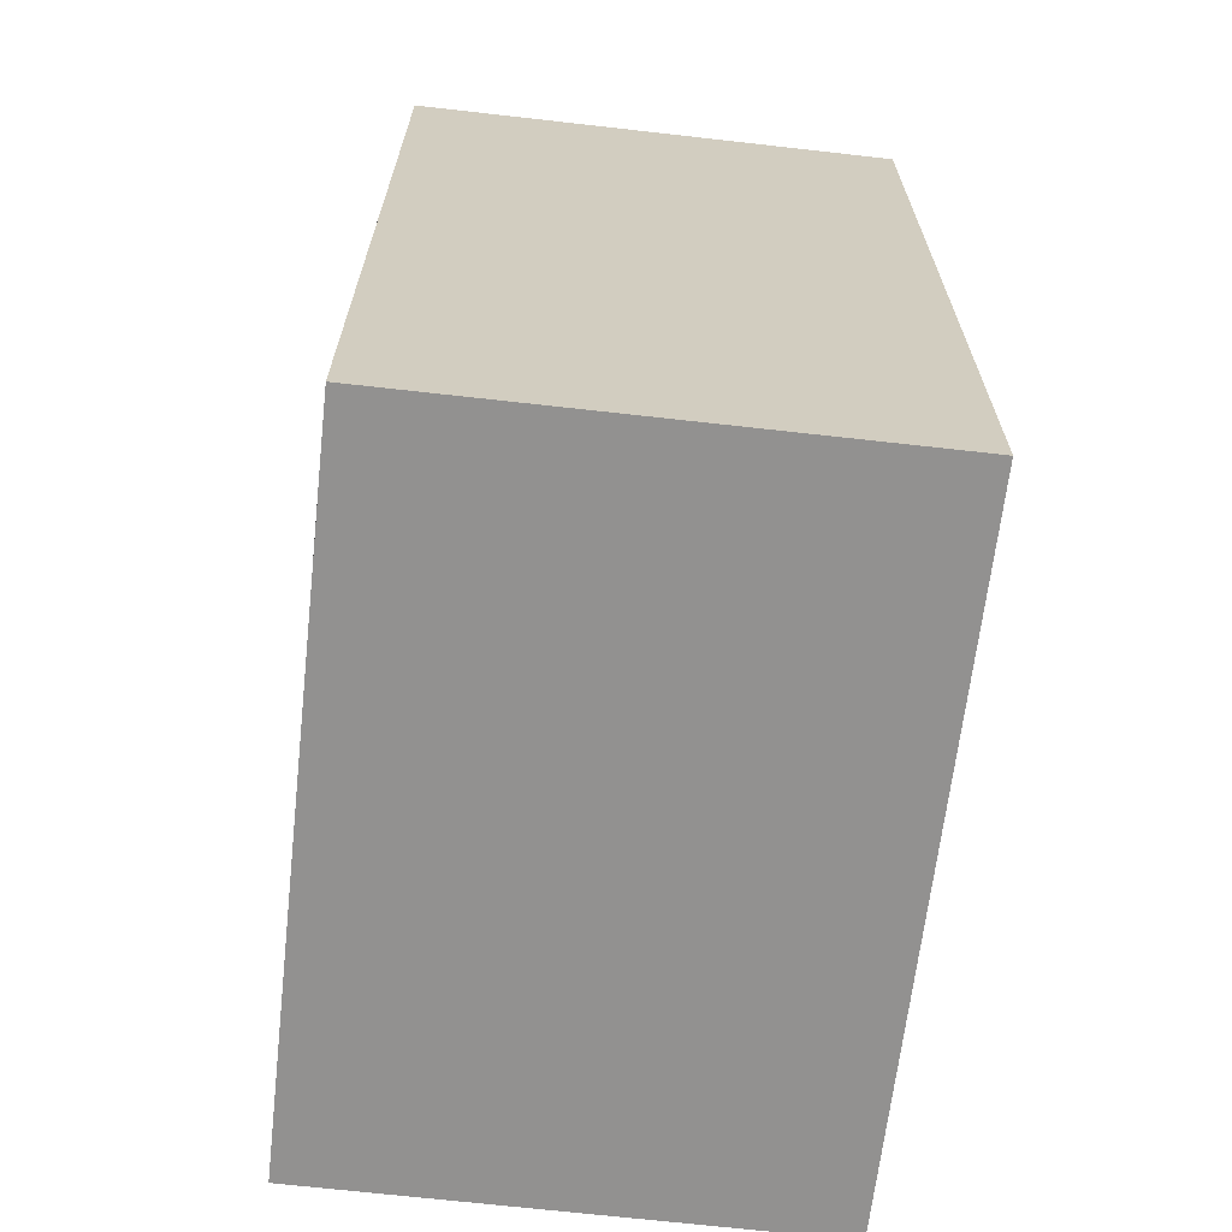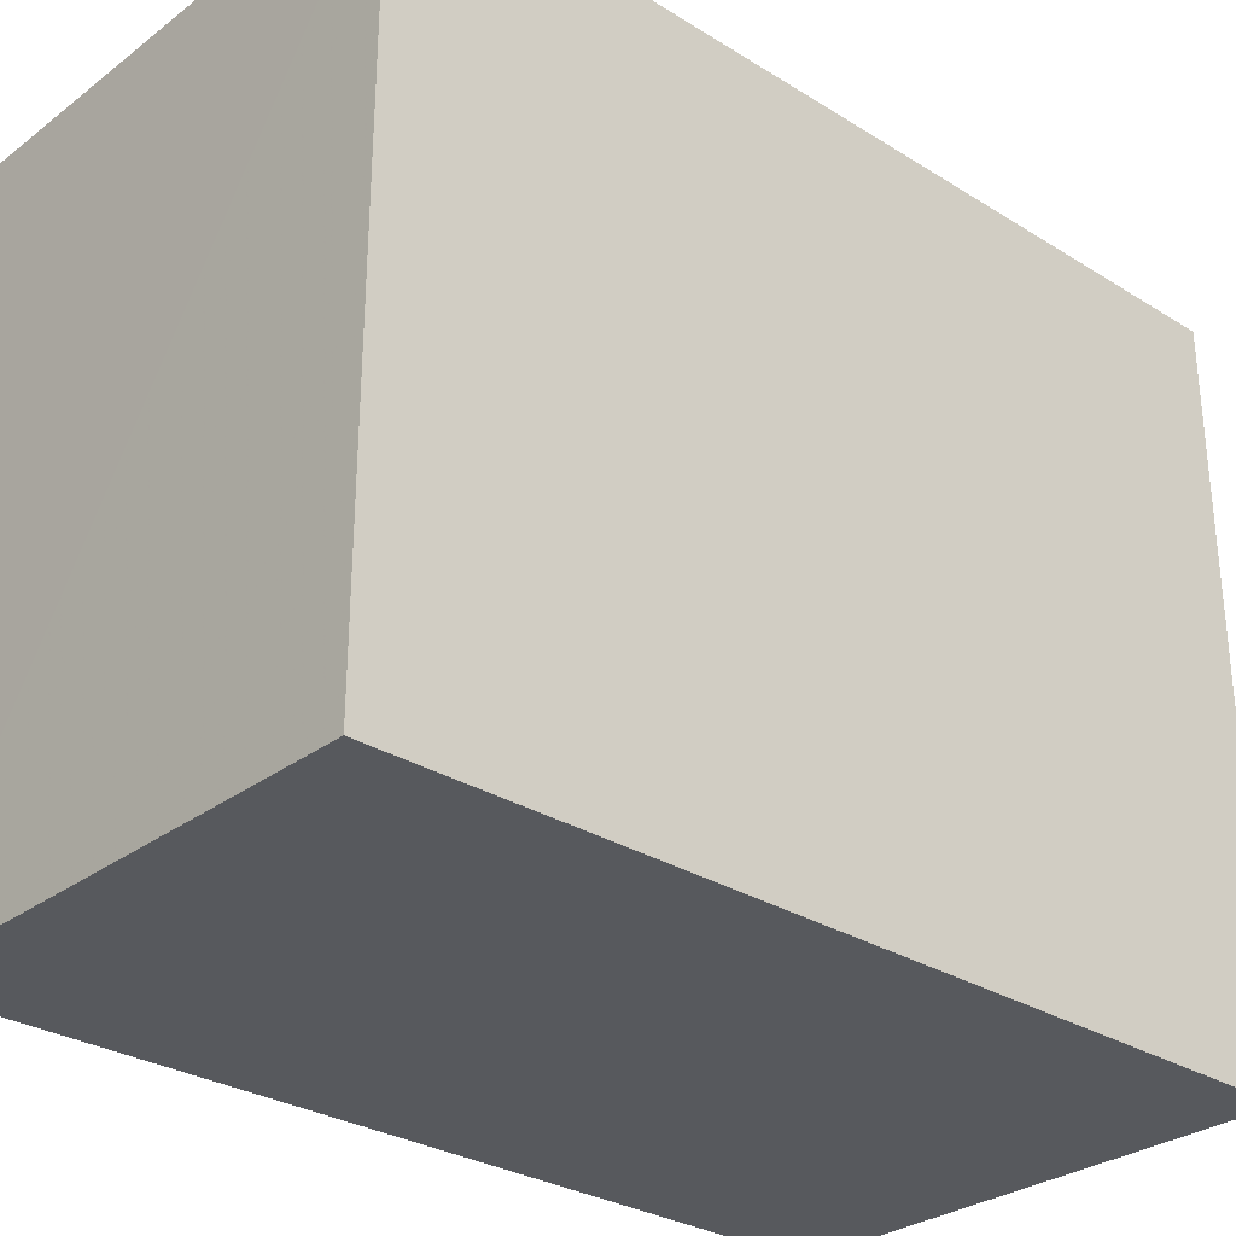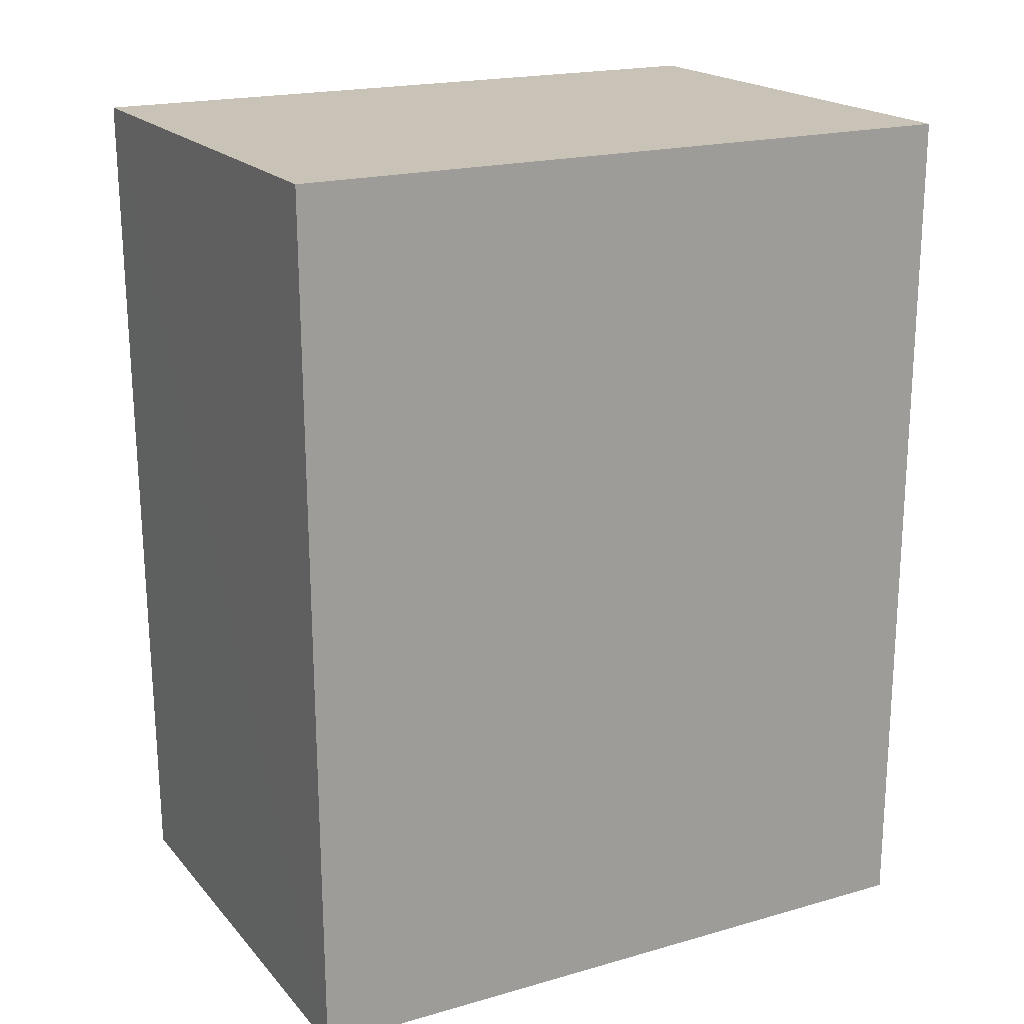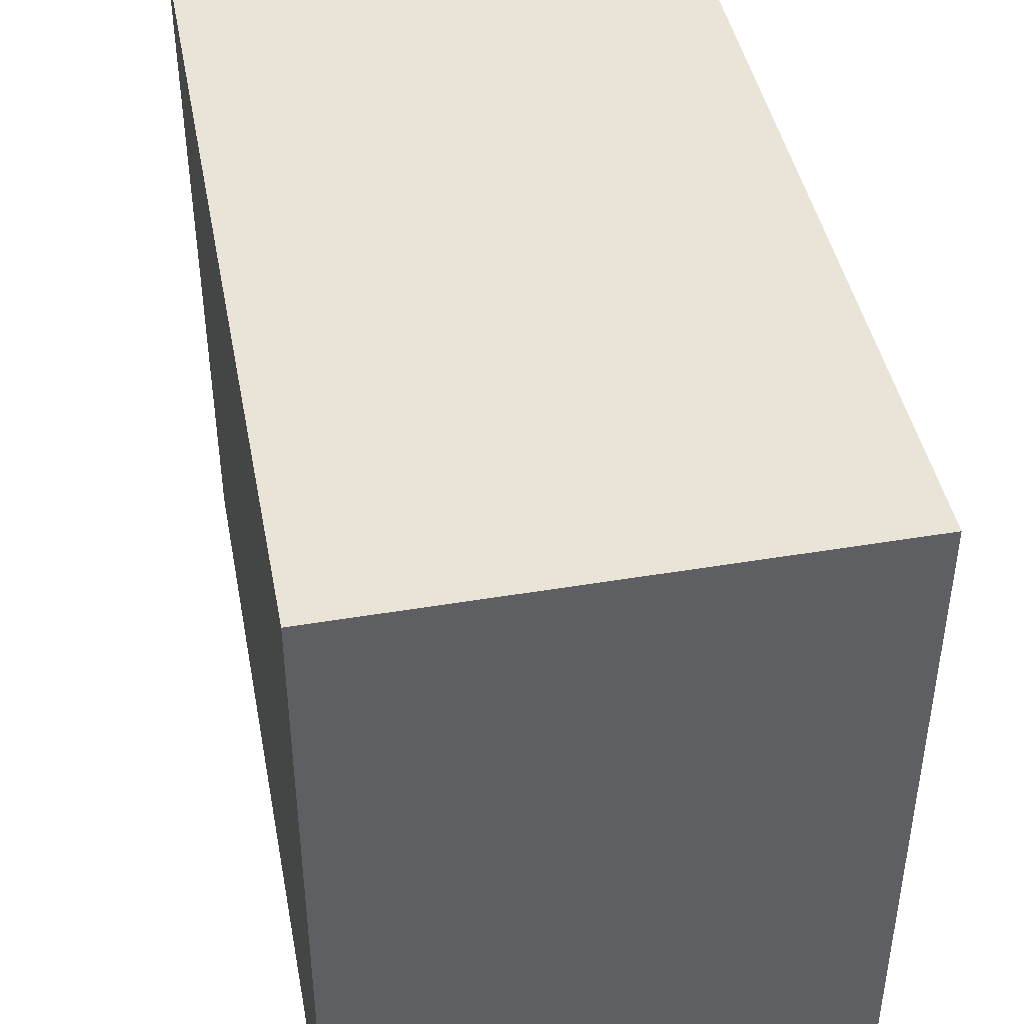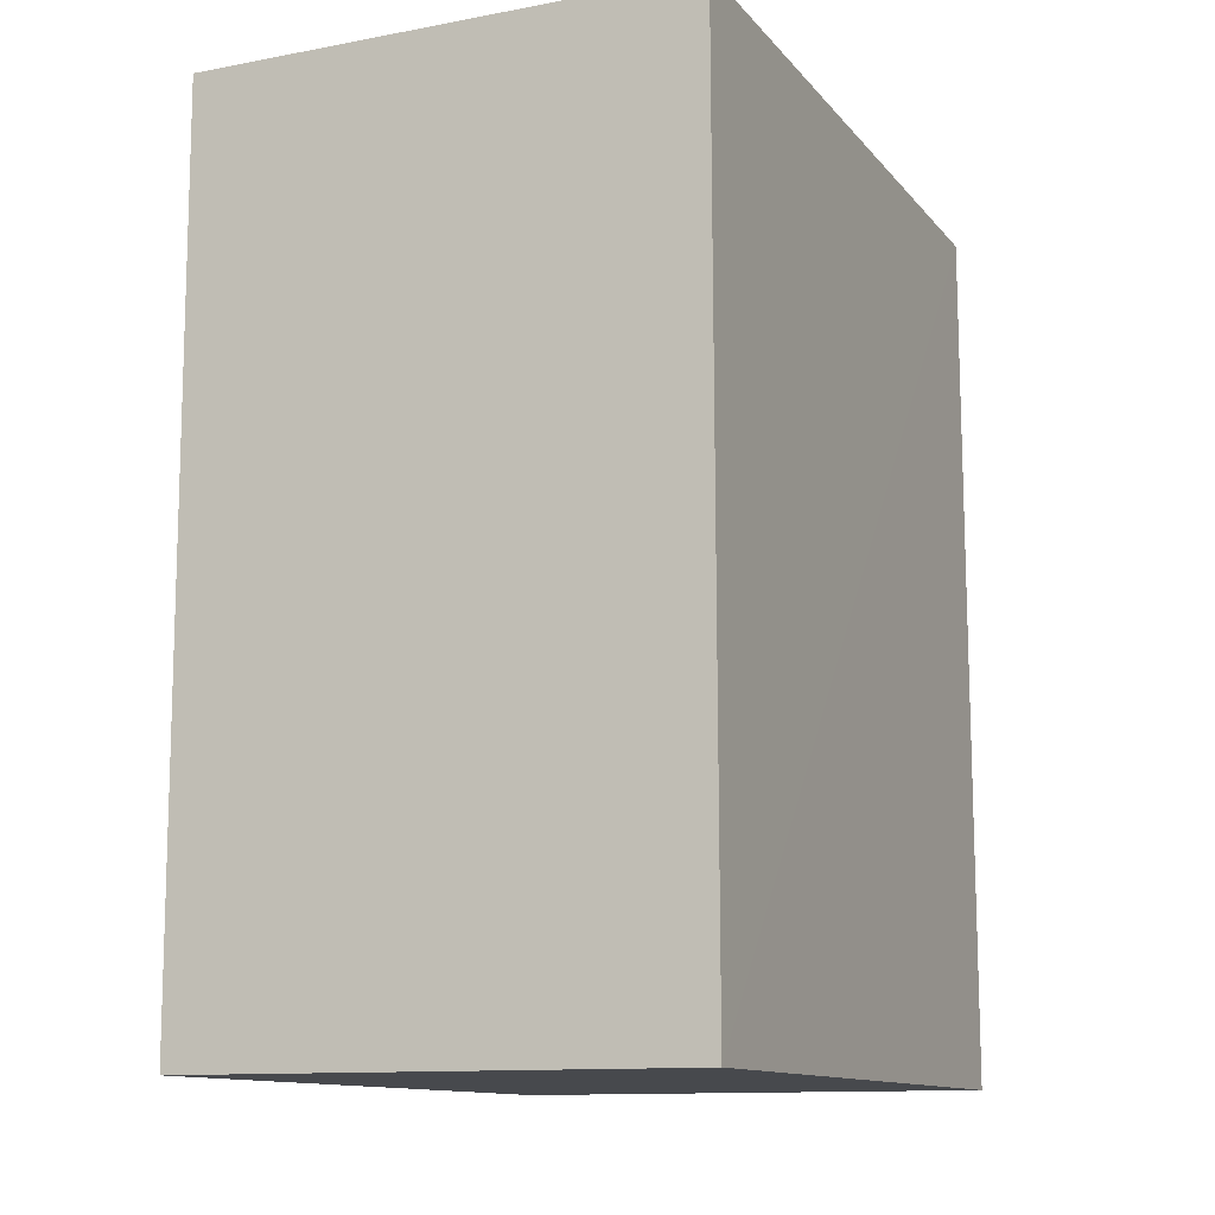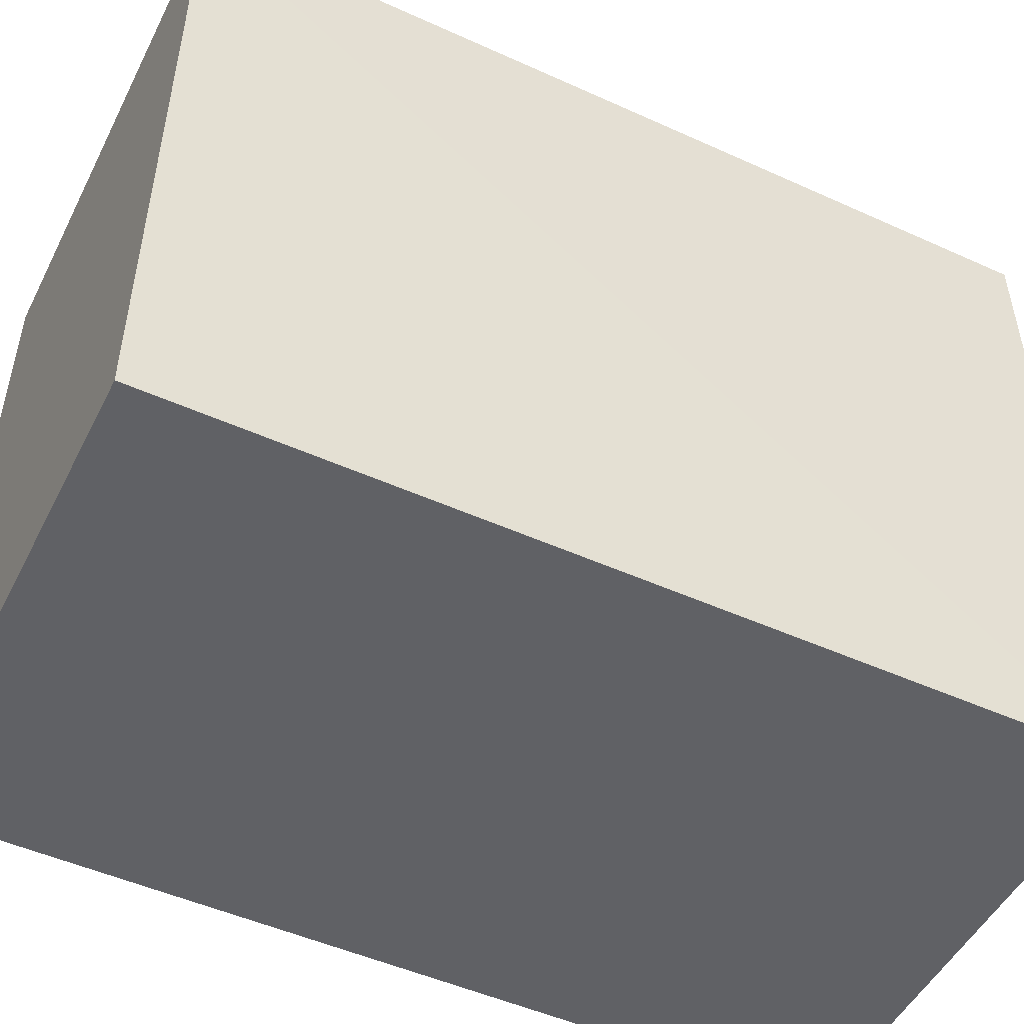
<metadata>
{"format":"obj","ext":"obj","renderer":"f3d","projection":"perspective","resolution":1024,"background":"white","views":[{"elev":-66.1,"azim":-6.5,"up":"+Z"},{"elev":-29.7,"azim":-132.4,"up":"+Y"},{"elev":19.5,"azim":-118.0,"up":"+Z"},{"elev":43.8,"azim":-10.7,"up":"+Y"},{"elev":-12.3,"azim":-155.8,"up":"+Z"},{"elev":-50.1,"azim":63.7,"up":"+Y"}]}
</metadata>
<code>
v 0.001605 0.03203 0.08153
v 0.001608 0.0009336 0.08152
v 0.001608 0.0009336 0.04258
v -0.02029 0.03168 0.04259
v -0.0203 0.0009336 0.08152
v 0.001594 0.03179 0.04261
v -0.02028 0.03183 0.08153
v -0.0203 0.0009336 0.04258
f 1 2 3
f 5 3 2
f 6 1 3
f 6 3 4
f 6 4 1
f 7 1 4
f 7 4 5
f 7 5 2
f 7 2 1
f 8 5 4
f 8 4 3
f 8 3 5

</code>
